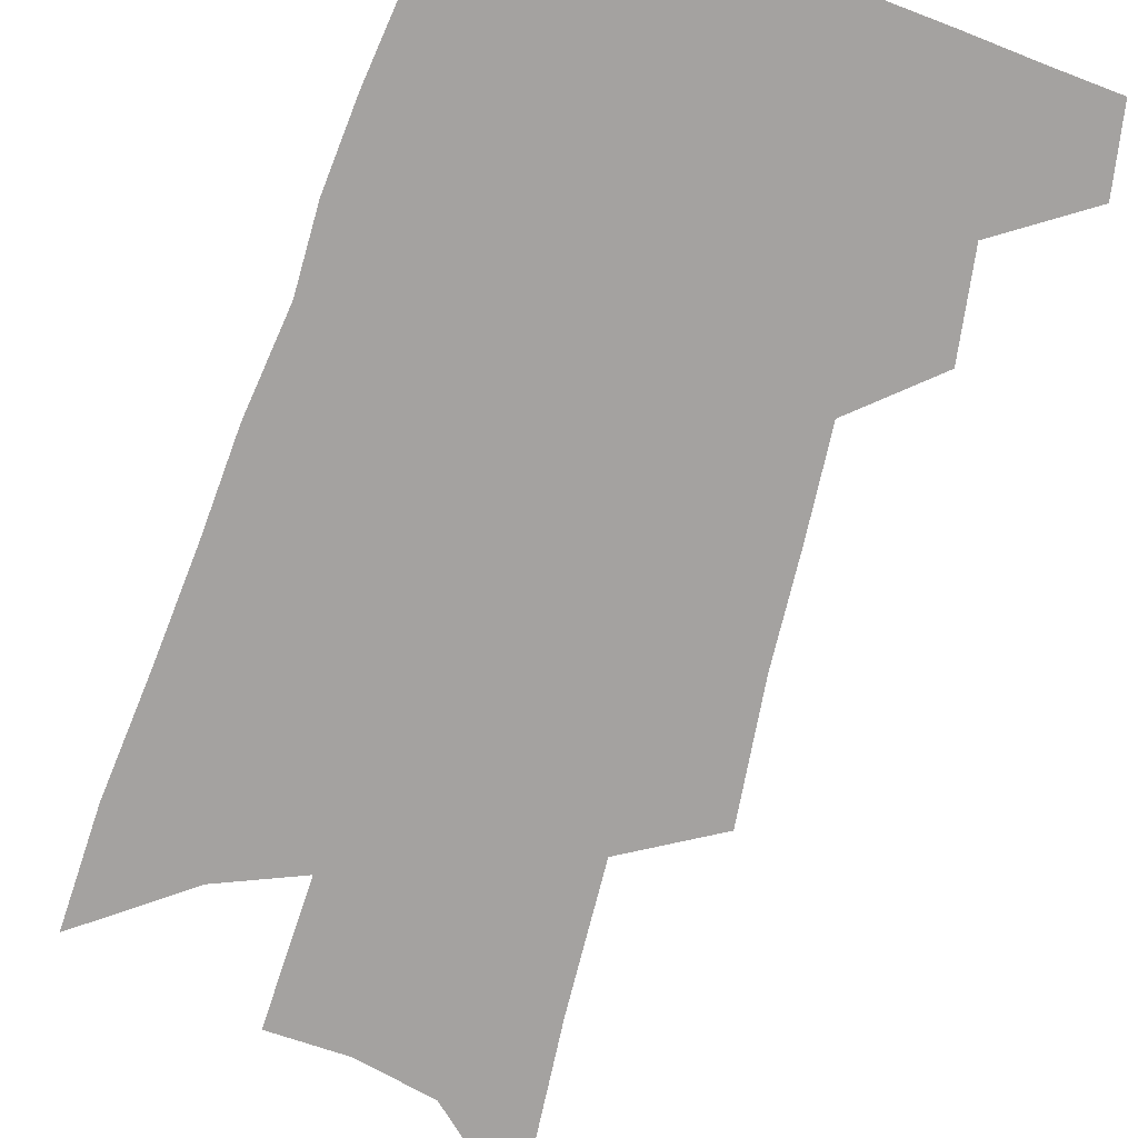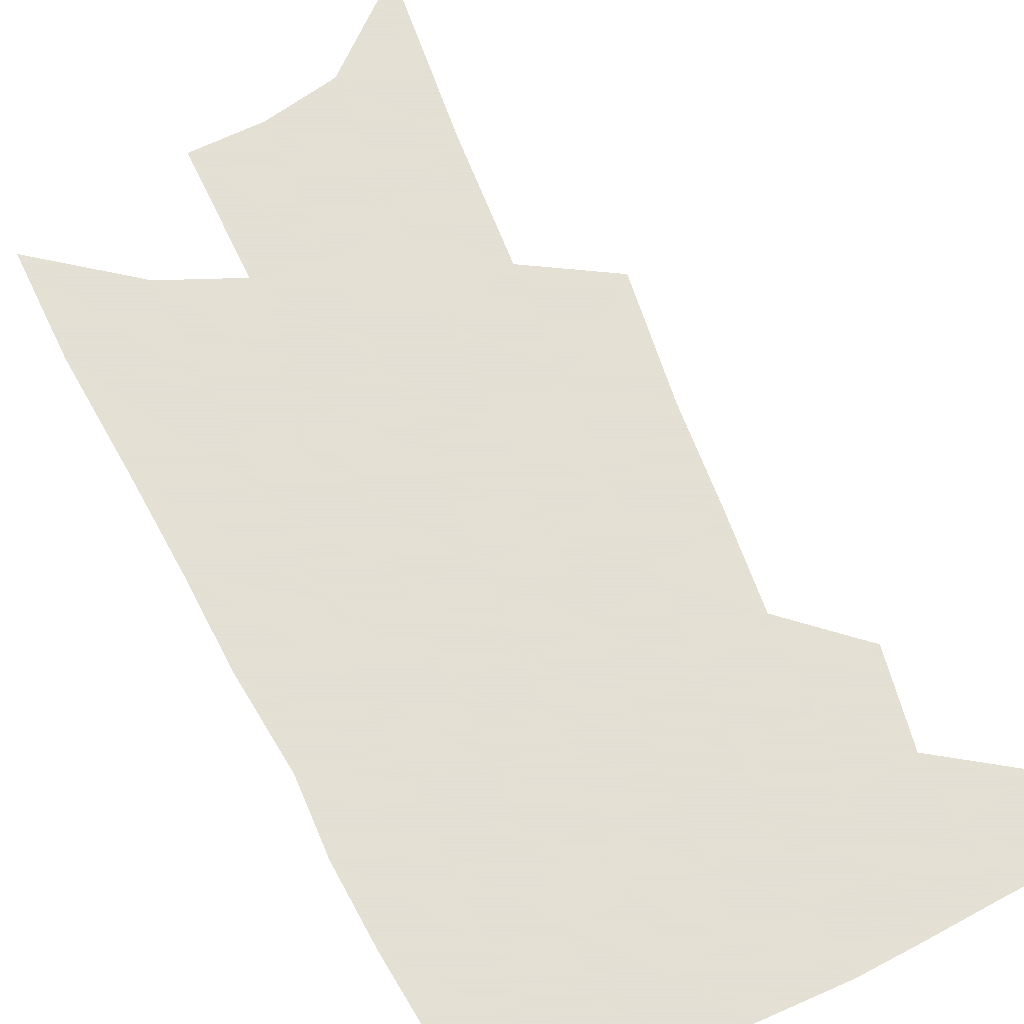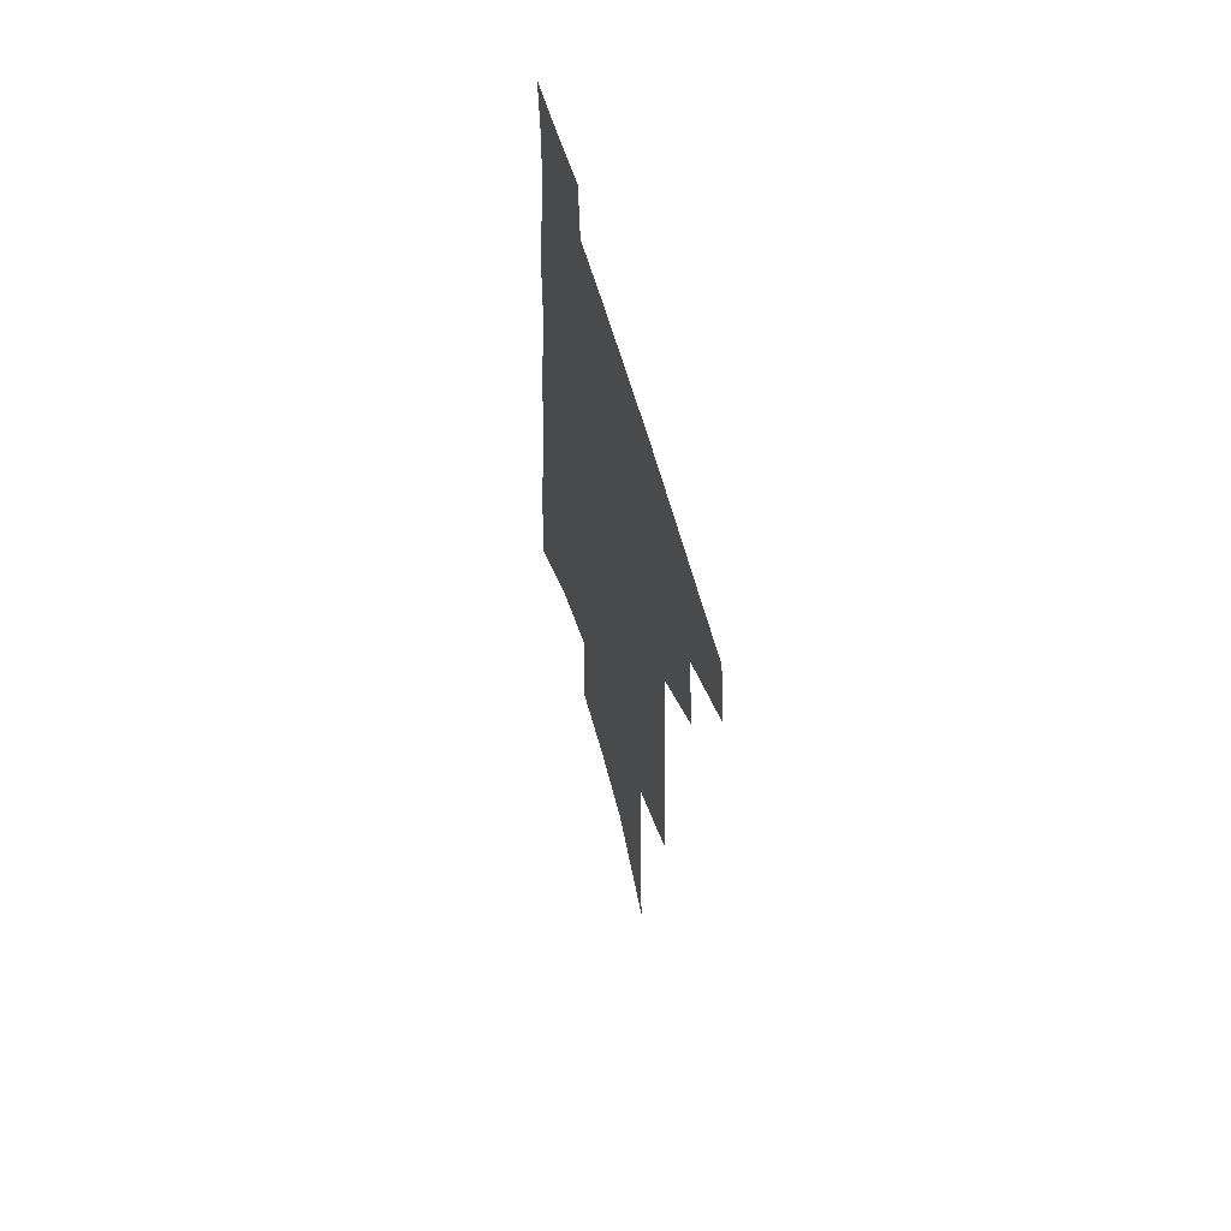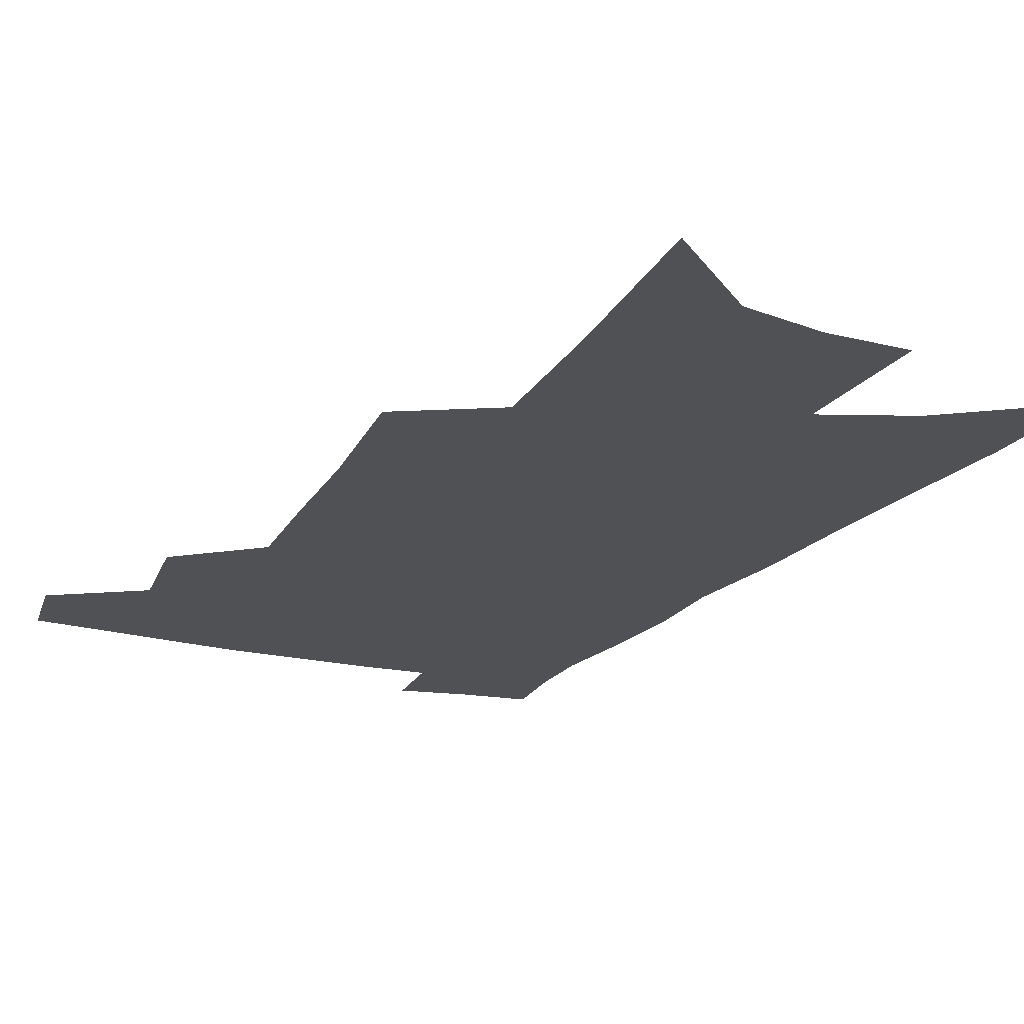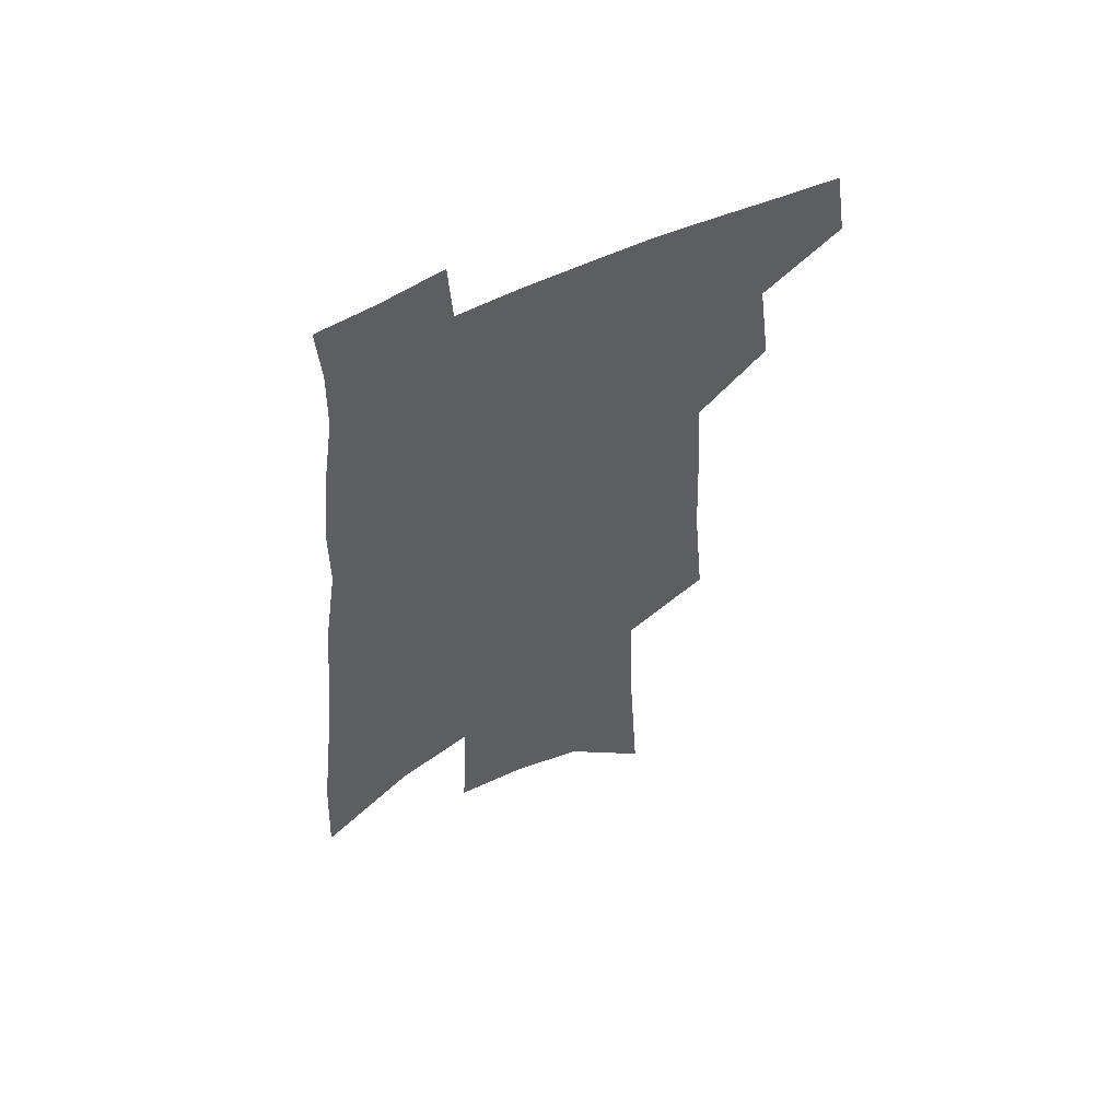
<metadata>
{"format":"obj","ext":"obj","renderer":"f3d","projection":"perspective","resolution":1024,"background":"white","views":[{"elev":-72.7,"azim":164.3,"up":"+Z"},{"elev":66.2,"azim":157.2,"up":"+Z"},{"elev":62.3,"azim":-106.0,"up":"+Y"},{"elev":-19.7,"azim":-23.1,"up":"+Z"},{"elev":57.5,"azim":153.0,"up":"+Y"}]}
</metadata>
<code>
v 507.3 441.4 0
v 511.6 468.6 0
v 532.2 389.2 0
v 536.6 423.1 0
v 536.6 447.8 0
v 534.8 470.7 0
v 550.6 249.6 0
v 554.6 295.4 0
v 556 332.5 0
v 558 367.9 0
v 558.1 396.5 0
v 560.9 426.7 0
v 560.2 450.2 0
v 557.7 473.2 0
v 576 119.7 0
v 579.9 183.6 0
v 581.4 232.9 0
v 582 275 0
v 582.9 313.4 0
v 582.8 345.9 0
v 583.3 376.9 0
v 584.2 405.4 0
v 584.1 429.6 0
v 583.9 452.2 0
v 581 475.3 0
v 607.3 149.2 0
v 607.9 203.7 0
v 606.9 244.2 0
v 606.8 285.8 0
v 606.3 319.3 0
v 605.9 350.9 0
v 605.8 380.2 0
v 606.1 407.7 0
v 605.9 430.6 0
v 605.8 453.4 0
v 604.9 475.9 0
v 633.8 155.7 0
v 632.6 210.2 0
v 631 250.6 0
v 629.9 286 0
v 628.8 321.9 0
v 628.1 353.3 0
v 627.6 382.2 0
v 627.4 408.3 0
v 627.6 431.3 0
v 628 454 0
v 627.6 476.2 0
v 660 157 0
v 657.8 205.9 0
v 655.3 248.1 0
v 653 286.2 0
v 651.7 318.9 0
v 650.5 350.9 0
v 649.5 379.9 0
v 648.9 406.6 0
v 649.1 430.6 0
v 649.5 453.8 0
v 650.7 475.5 0
v 652.2 499 0
v 685.6 195.2 0
v 682.1 237.8 0
v 678.8 276.9 0
v 675.4 313.4 0
v 675.5 342.7 0
v 672.9 374.2 0
v 671.9 401.7 0
v 671.2 427.7 0
v 670.9 452.3 0
v 672.1 473.8 0
v 675.1 495 0
v 720.7 170.5 0
v 718.8 210.6 0
v 714.1 252.6 0
v 710.2 290.6 0
v 707.6 324.7 0
v 702.5 360.2 0
v 702.4 387.9 0
v 699.5 417.1 0
v 695.4 446.8 0
v 694.9 470.7 0
v 696.6 492.9 0
f 4 5 1
f 1 5 2
f 5 6 2
f 10 11 3
f 3 11 4
f 11 12 4
f 4 12 5
f 12 13 5
f 5 13 6
f 13 14 6
f 17 18 7
f 7 18 8
f 18 19 8
f 8 19 9
f 19 20 9
f 9 20 10
f 20 21 10
f 10 21 11
f 21 22 11
f 11 22 12
f 22 23 12
f 12 23 13
f 23 24 13
f 13 24 14
f 24 25 14
f 15 26 16
f 26 27 16
f 16 27 17
f 27 28 17
f 17 28 18
f 28 29 18
f 18 29 19
f 29 30 19
f 19 30 20
f 30 31 20
f 20 31 21
f 31 32 21
f 21 32 22
f 32 33 22
f 22 33 23
f 33 34 23
f 23 34 24
f 34 35 24
f 24 35 25
f 35 36 25
f 26 37 27
f 37 38 27
f 27 38 28
f 38 39 28
f 28 39 29
f 39 40 29
f 29 40 30
f 40 41 30
f 30 41 31
f 41 42 31
f 31 42 32
f 42 43 32
f 32 43 33
f 43 44 33
f 33 44 34
f 44 45 34
f 34 45 35
f 45 46 35
f 35 46 36
f 46 47 36
f 37 48 38
f 48 49 38
f 38 49 39
f 49 50 39
f 39 50 40
f 50 51 40
f 40 51 41
f 51 52 41
f 41 52 42
f 52 53 42
f 42 53 43
f 53 54 43
f 43 54 44
f 54 55 44
f 44 55 45
f 55 56 45
f 45 56 46
f 56 57 46
f 46 57 47
f 57 58 47
f 49 60 50
f 60 61 50
f 50 61 51
f 61 62 51
f 51 62 52
f 62 63 52
f 52 63 53
f 63 64 53
f 53 64 54
f 64 65 54
f 54 65 55
f 65 66 55
f 55 66 56
f 66 67 56
f 56 67 57
f 67 68 57
f 57 68 58
f 68 69 58
f 58 69 59
f 69 70 59
f 60 71 61
f 71 72 61
f 61 72 62
f 72 73 62
f 62 73 63
f 73 74 63
f 63 74 64
f 74 75 64
f 64 75 65
f 75 76 65
f 65 76 66
f 76 77 66
f 66 77 67
f 77 78 67
f 67 78 68
f 78 79 68
f 68 79 69
f 79 80 69
f 69 80 70
f 80 81 70

</code>
